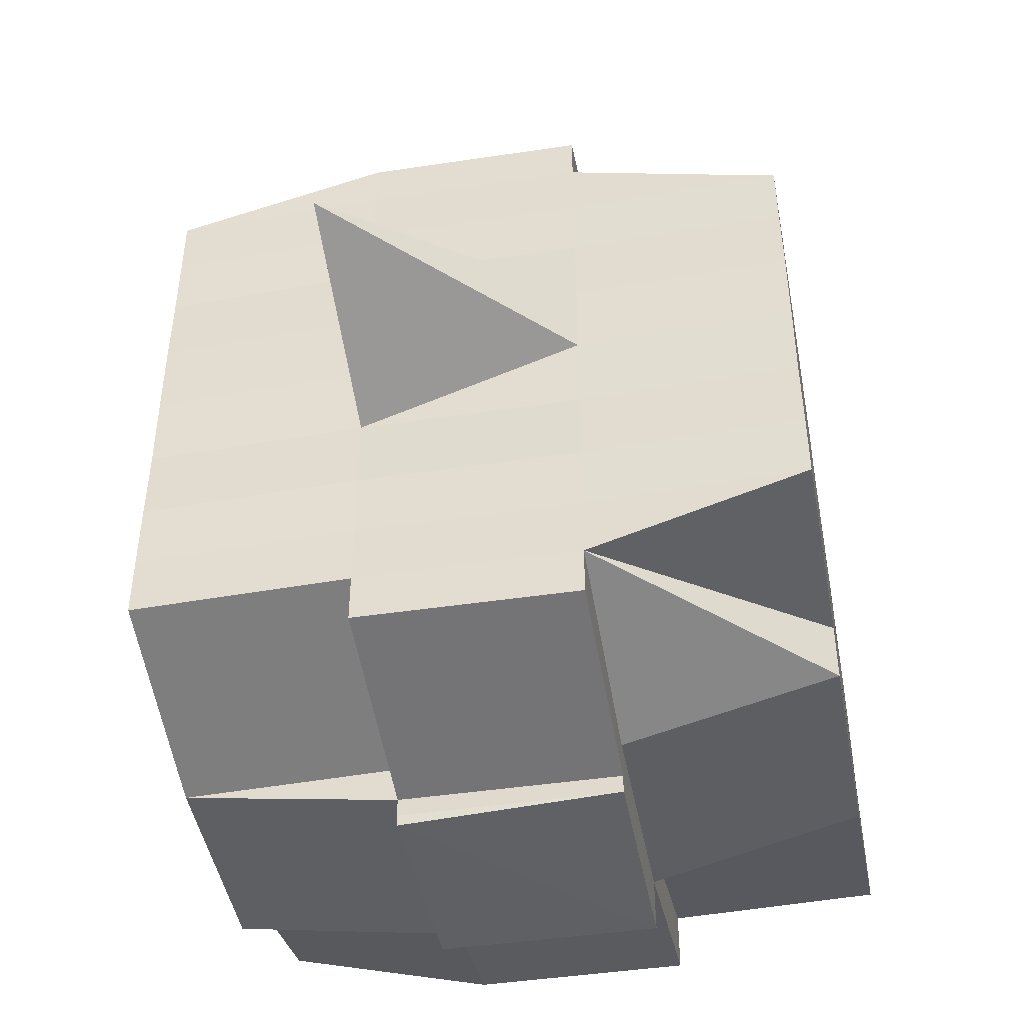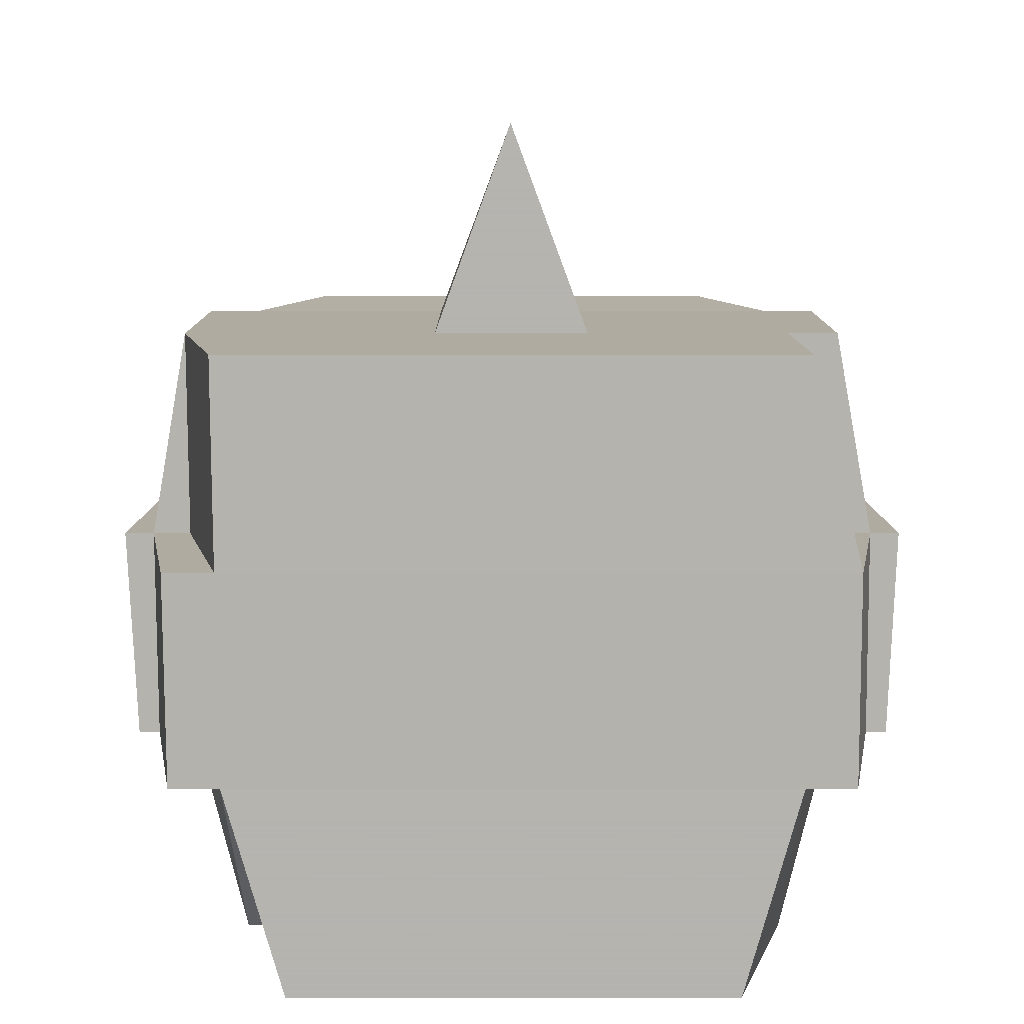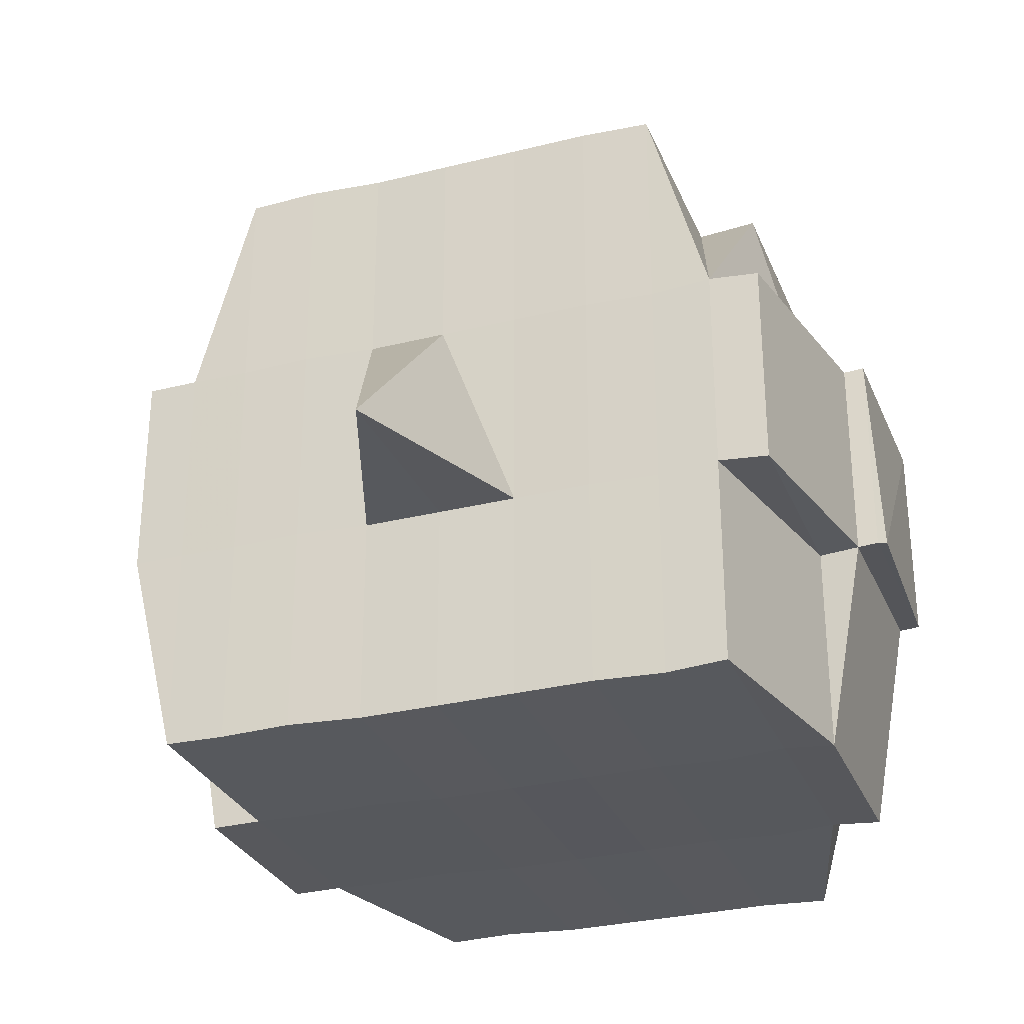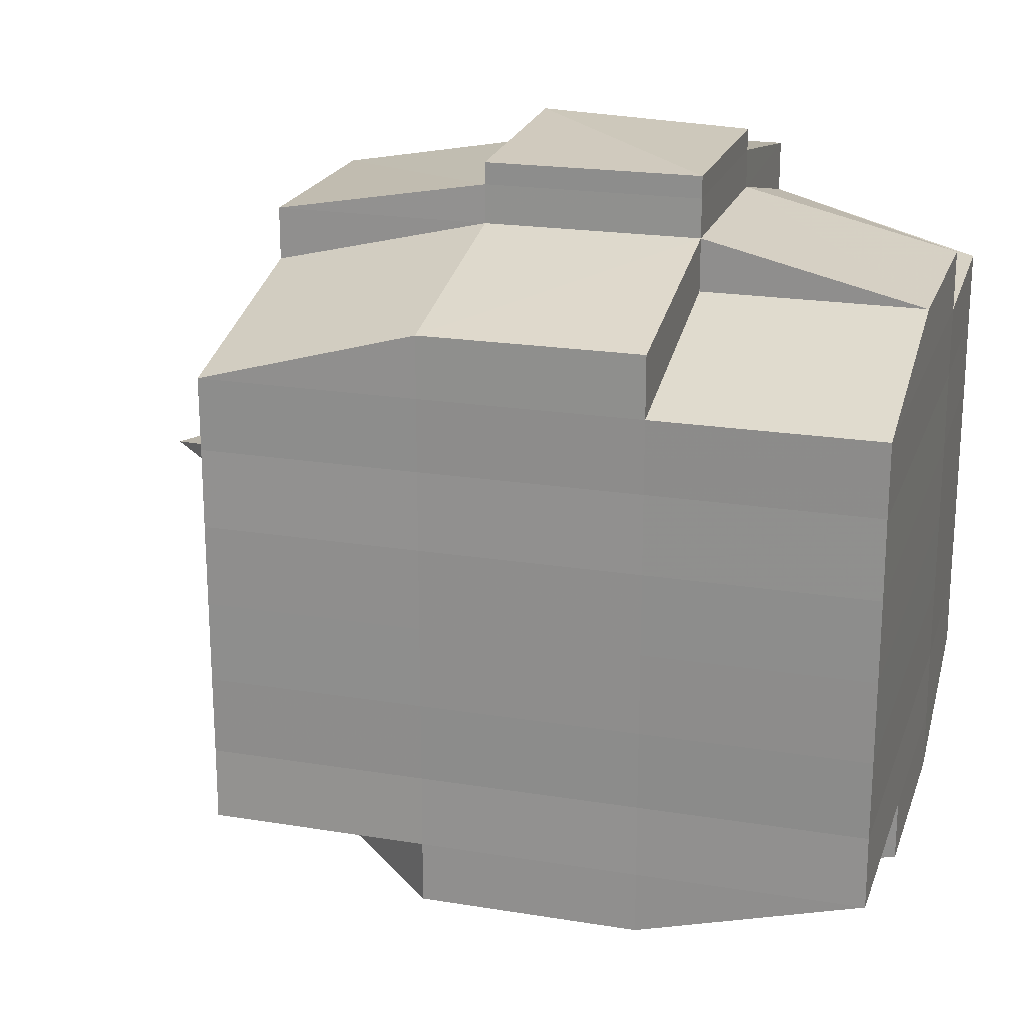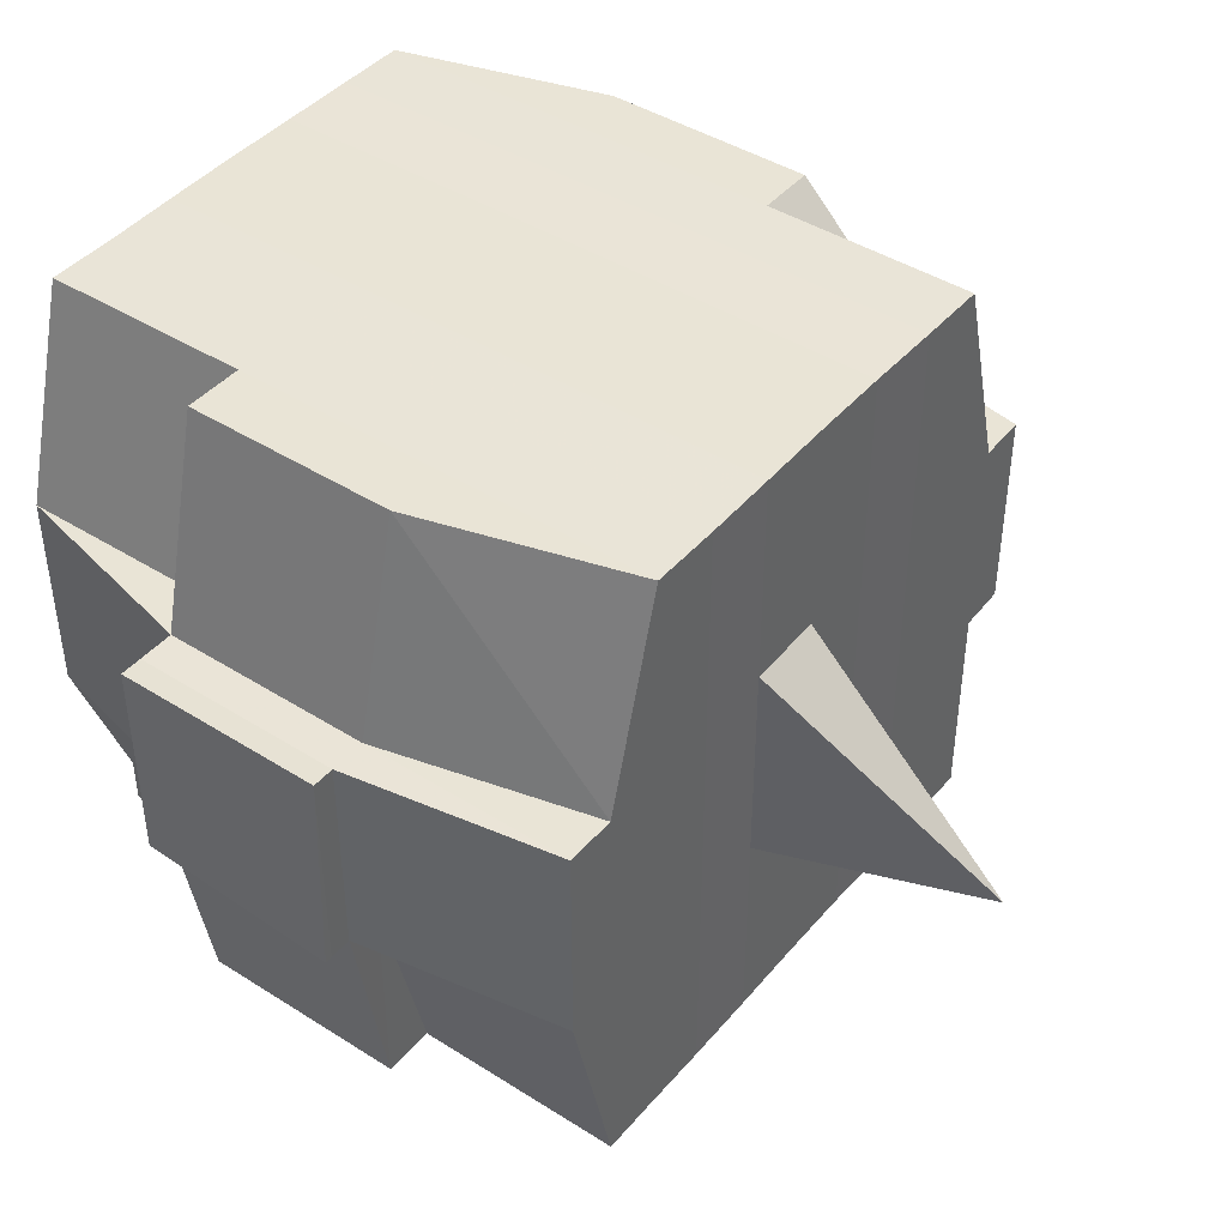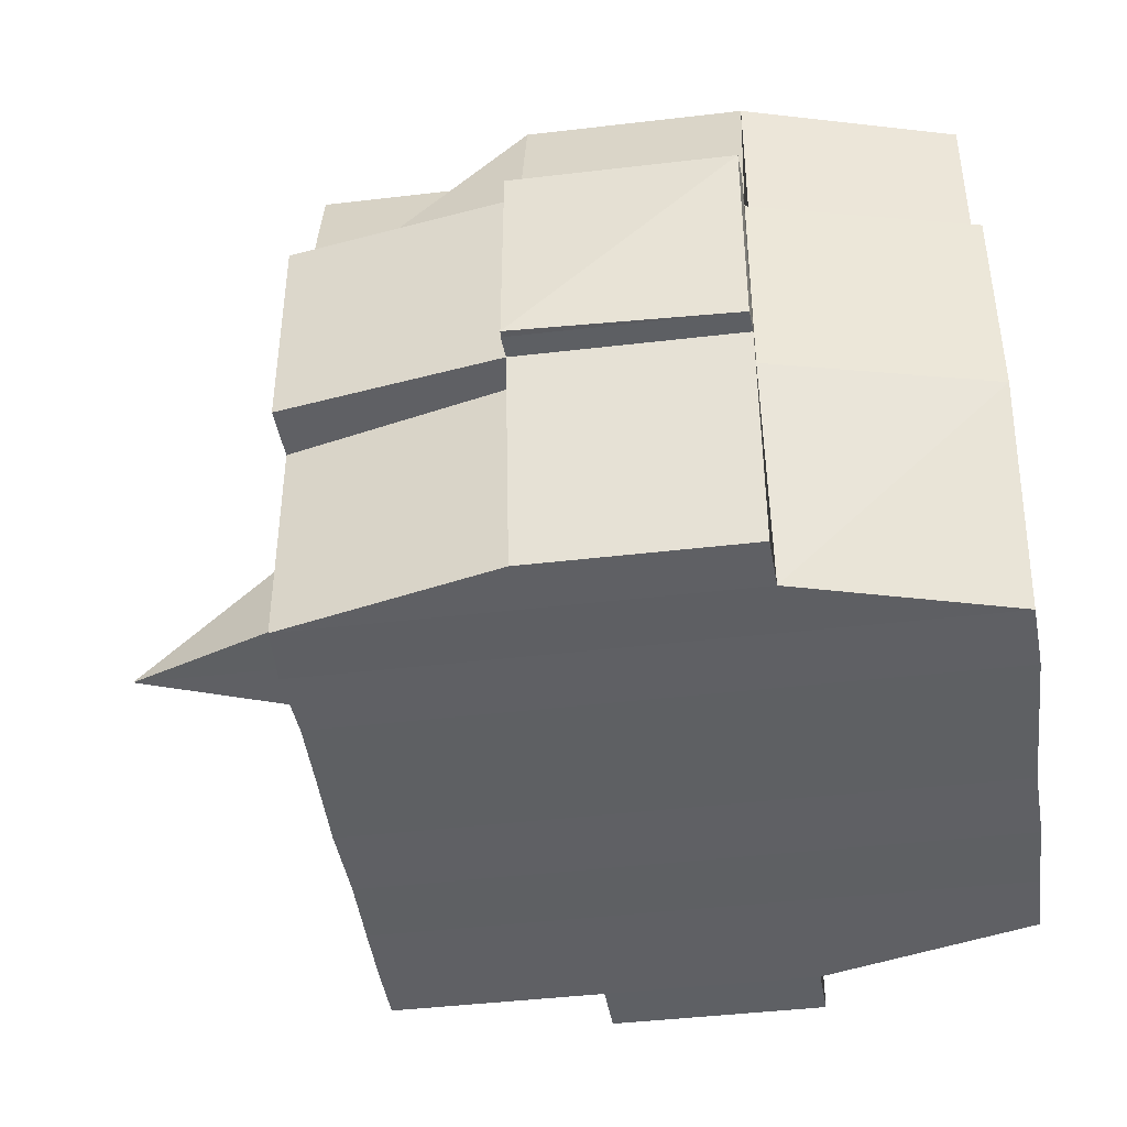
<metadata>
{"format":"obj","ext":"obj","renderer":"f3d","projection":"perspective","resolution":1024,"background":"white","views":[{"elev":-46.2,"azim":100.6,"up":"+Z"},{"elev":-79.9,"azim":90.2,"up":"+Y"},{"elev":-29.0,"azim":109.7,"up":"+Y"},{"elev":20.9,"azim":-163.7,"up":"+Z"},{"elev":43.0,"azim":36.9,"up":"+Y"},{"elev":-43.3,"azim":-172.0,"up":"+Y"}]}
</metadata>
<code>
o 4791
v 2159 1873 17.57
v 2159 1873 17.57
v 2159 1873 17.57
v 2159 1873 17.57
v 2159 1873 17.57
v 2159 1873 17.57
v 2159 1873 17.57
v 2159 1873 17.57
v 2159 1873 17.57
v 2159 1873 17.56
v 2159 1873 17.56
v 2159 1873 17.57
v 2159 1873 17.56
v 2159 1873 17.56
v 2159 1873 17.56
v 2159 1873 17.57
v 2159 1873 17.57
v 2159 1873 17.56
v 2159 1873 17.56
v 2159 1873 17.56
v 2159 1873 17.56
v 2159 1873 17.56
v 2159 1873 17.56
v 2159 1873 17.56
v 2159 1873 17.55
v 2159 1873 17.56
v 2159 1873 17.56
v 2159 1873 17.56
v 2159 1873 17.56
v 2159 1873 17.56
v 2159 1873 17.55
v 2159 1873 17.55
v 2159 1873 17.55
v 2159 1873 17.55
v 2159 1873 17.55
v 2159 1873 17.54
v 2159 1873 17.55
v 2159 1873 17.55
v 2159 1873 17.55
v 2159 1873 17.55
v 2159 1873 17.55
v 2159 1873 17.56
v 2159 1873 17.55
v 2159 1873 17.55
v 2159 1873 17.55
v 2159 1873 17.55
v 2159 1873 17.54
v 2159 1873 17.55
v 2159 1873 17.55
v 2159 1873 17.55
v 2159 1873 17.55
v 2159 1873 17.54
v 2159 1873 17.54
v 2159 1873 17.55
v 2159 1873 17.54
v 2159 1873 17.54
v 2159 1873 17.54
v 2159 1873 17.54
v 2159 1873 17.54
v 2159 1873 17.53
v 2159 1873 17.54
v 2159 1873 17.54
v 2159 1873 17.54
v 2159 1873 17.54
v 2159 1873 17.54
v 2159 1873 17.54
v 2159 1873 17.54
v 2159 1873 17.54
v 2159 1873 17.53
v 2159 1873 17.53
v 2159 1873 17.53
v 2159 1873 17.53
v 2159 1873 17.53
v 2159 1873 17.53
v 2159 1873 17.53
v 2159 1873 17.53
v 2159 1873 17.53
v 2159 1873 17.53
v 2159 1873 17.53
v 2159 1873 17.53
v 2159 1873 17.53
v 2159 1873 17.53
v 2159 1873 17.53
v 2159 1873 17.53
v 2159 1873 17.53
v 2159 1873 17.53
v 2159 1873 17.53
v 2159 1873 17.53
v 2159 1873 17.53
v 2159 1873 17.53
v 2159 1873 17.53
v 2159 1873 17.53
v 2159 1873 17.53
v 2159 1873 17.53
v 2159 1873 17.53
v 2159 1873 17.53
v 2159 1873 17.53
v 2159 1873 17.53
v 2159 1873 17.53
v 2159 1873 17.53
v 2159 1873 17.53
v 2159 1873 17.53
v 2159 1873 17.53
v 2159 1873 17.53
v 2159 1873 17.53
v 2159 1873 17.53
v 2159 1873 17.53
v 2159 1873 17.53
v 2159 1873 17.53
v 2159 1873 17.53
v 2159 1873 17.53
v 2159 1873 17.53
v 2159 1873 17.53
v 2159 1873 17.53
v 2159 1873 17.54
v 2159 1873 17.54
v 2159 1873 17.54
v 2159 1873 17.54
v 2159 1873 17.54
v 2159 1873 17.53
v 2159 1873 17.54
v 2159 1873 17.54
v 2159 1873 17.54
v 2159 1873 17.54
v 2159 1873 17.54
v 2159 1873 17.54
v 2159 1873 17.54
v 2159 1873 17.55
v 2159 1873 17.54
v 2159 1873 17.54
v 2159 1873 17.54
v 2159 1873 17.55
v 2159 1873 17.55
v 2159 1873 17.55
v 2159 1873 17.55
v 2159 1873 17.55
v 2159 1873 17.55
v 2159 1873 17.55
v 2159 1873 17.55
v 2159 1873 17.55
v 2159 1873 17.55
v 2159 1873 17.55
v 2159 1873 17.56
v 2159 1873 17.55
v 2159 1873 17.56
v 2159 1873 17.56
v 2159 1873 17.56
v 2159 1873 17.56
v 2159 1873 17.56
v 2159 1873 17.56
v 2159 1873 17.56
v 2159 1873 17.56
v 2159 1873 17.56
v 2159 1873 17.56
v 2159 1873 17.56
v 2159 1873 17.55
v 2159 1873 17.56
v 2159 1873 17.55
v 2159 1873 17.56
v 2159 1873 17.56
v 2159 1873 17.56
v 2159 1873 17.56
v 2159 1873 17.56
v 2159 1873 17.56
v 2159 1873 17.56
v 2159 1873 17.57
v 2159 1873 17.56
v 2159 1873 17.57
v 2159 1873 17.57
v 2159 1873 17.57
v 2159 1873 17.56
v 2159 1873 17.57
v 2159 1873 17.56
v 2159 1873 17.56
v 2159 1873 17.57
v 2159 1873 17.57
v 2159 1873 17.57
v 2159 1873 17.56
v 2159 1873 17.57
v 2159 1873 17.57
v 2159 1873 17.56
v 2159 1873 17.56
v 2159 1873 17.56
v 2159 1873 17.56
v 2159 1873 17.56
v 2159 1873 17.57
v 2159 1873 17.57
v 2159 1873 17.56
v 2159 1873 17.56
v 2159 1873 17.56
v 2159 1873 17.56
v 2159 1873 17.56
v 2159 1873 17.56
v 2159 1873 17.56
v 2159 1873 17.56
v 2159 1873 17.56
v 2159 1873 17.56
v 2159 1873 17.56
v 2159 1873 17.56
v 2159 1873 17.55
v 2159 1873 17.55
v 2159 1873 17.55
v 2159 1873 17.55
v 2159 1873 17.56
v 2159 1873 17.55
v 2159 1873 17.55
v 2159 1873 17.55
v 2159 1873 17.55
v 2159 1873 17.55
v 2159 1873 17.55
v 2159 1873 17.55
v 2159 1873 17.54
v 2159 1873 17.55
v 2159 1873 17.55
v 2159 1873 17.55
v 2159 1873 17.54
v 2159 1873 17.54
v 2159 1873 17.54
v 2159 1873 17.54
v 2159 1873 17.55
v 2159 1873 17.54
v 2159 1873 17.54
v 2159 1873 17.54
v 2159 1873 17.54
v 2159 1873 17.54
v 2159 1873 17.54
v 2159 1873 17.54
v 2159 1873 17.54
v 2159 1873 17.54
v 2159 1873 17.54
v 2159 1873 17.53
v 2159 1873 17.54
v 2159 1873 17.53
v 2159 1873 17.53
v 2159 1873 17.53
v 2159 1873 17.53
v 2159 1873 17.53
v 2159 1873 17.54
v 2159 1873 17.54
v 2159 1873 17.53
v 2159 1873 17.53
v 2159 1873 17.53
v 2159 1873 17.53
v 2159 1873 17.54
v 2159 1873 17.53
v 2159 1873 17.54
v 2159 1873 17.54
v 2159 1873 17.53
v 2159 1873 17.53
v 2159 1873 17.53
v 2159 1873 17.53
v 2159 1873 17.53
v 2159 1873 17.53
v 2159 1873 17.53
v 2159 1873 17.53
v 2159 1873 17.53
v 2159 1873 17.53
v 2159 1873 17.53
v 2159 1873 17.54
v 2159 1873 17.53
v 2159 1873 17.53
v 2159 1873 17.54
v 2159 1873 17.54
v 2159 1873 17.54
v 2159 1873 17.54
v 2159 1873 17.54
v 2159 1873 17.54
v 2159 1873 17.54
v 2159 1873 17.55
v 2159 1873 17.54
v 2159 1873 17.54
v 2159 1873 17.55
v 2159 1873 17.55
v 2159 1873 17.55
v 2159 1873 17.55
v 2159 1873 17.55
v 2159 1873 17.54
v 2159 1873 17.54
v 2159 1873 17.55
v 2159 1873 17.55
v 2159 1873 17.55
v 2159 1873 17.55
v 2159 1873 17.55
v 2159 1873 17.55
v 2159 1873 17.55
v 2159 1873 17.56
v 2159 1873 17.55
v 2159 1873 17.55
v 2159 1873 17.56
v 2159 1873 17.56
v 2159 1873 17.56
v 2159 1873 17.56
v 2159 1873 17.56
v 2159 1873 17.57
v 2159 1873 17.56
v 2159 1873 17.56
v 2159 1873 17.56
v 2159 1873 17.56
v 2159 1873 17.56
v 2159 1873 17.56
v 2159 1873 17.56
v 2159 1873 17.56
v 2159 1873 17.56
v 2159 1873 17.56
v 2159 1873 17.56
v 2159 1873 17.57
v 2159 1873 17.57
v 2159 1873 17.57
v 2159 1873 17.57
v 2159 1873 17.57
v 2159 1873 17.57
v 2159 1873 17.57
v 2159 1873 17.55
v 2159 1873 17.55
v 2159 1873 17.55
v 2159 1873 17.55
v 2159 1873 17.54
v 2159 1873 17.53
v 2159 1873 17.53
v 2159 1873 17.54
v 2159 1873 17.53
v 2159 1873 17.53
v 2159 1873 17.53
v 2159 1873 17.53
v 2159 1873 17.53
v 2159 1873 17.53
v 2159 1873 17.53
v 2159 1873 17.53
f 1 2 3
f 4 5 3
f 6 7 1
f 8 9 5
f 10 11 9
f 12 13 8
f 13 14 15
f 16 12 17
f 10 18 19
f 18 20 11
f 21 18 22
f 23 24 18
f 24 25 26
f 27 26 18
f 18 26 28
f 26 29 28
f 29 30 28
f 26 31 29
f 25 32 31
f 33 31 26
f 32 34 35
f 34 36 37
f 38 35 31
f 31 39 29
f 31 35 39
f 29 39 30
f 35 40 39
f 39 41 42
f 40 43 41
f 39 40 44
f 45 46 40
f 46 47 48
f 48 49 43
f 50 48 40
f 40 48 51
f 52 53 49
f 48 52 54
f 55 52 48
f 36 56 55
f 55 57 52
f 56 58 57
f 59 57 55
f 58 60 61
f 57 62 52
f 52 62 63
f 57 61 62
f 64 61 57
f 62 65 53
f 61 66 62
f 66 67 65
f 62 66 68
f 66 69 67
f 61 70 66
f 71 70 61
f 70 72 66
f 71 73 74
f 75 76 69
f 77 78 73
f 79 78 80
f 81 80 82
f 83 84 76
f 85 86 84
f 87 88 83
f 89 90 86
f 88 90 91
f 92 91 93
f 94 87 95
f 96 89 97
f 98 96 99
f 100 98 72
f 97 101 102
f 103 104 101
f 105 103 106
f 107 105 108
f 108 97 109
f 108 102 110
f 111 108 112
f 72 108 113
f 113 108 114
f 72 113 115
f 113 114 116
f 115 113 116
f 116 110 117
f 116 117 118
f 119 120 115
f 115 116 121
f 121 118 122
f 121 116 123
f 124 115 121
f 125 115 124
f 126 119 124
f 124 121 127
f 127 122 128
f 127 121 129
f 130 124 127
f 68 124 130
f 131 126 130
f 130 127 132
f 132 128 133
f 132 127 134
f 135 130 132
f 63 130 135
f 136 131 135
f 135 132 137
f 137 133 138
f 137 132 139
f 140 135 137
f 54 135 140
f 141 136 140
f 140 137 142
f 142 138 143
f 142 137 144
f 145 143 146
f 147 146 148
f 149 150 148
f 151 152 150
f 153 154 147
f 155 142 154
f 156 142 155
f 156 140 142
f 51 140 156
f 157 156 155
f 44 156 157
f 158 141 156
f 159 158 157
f 157 160 161
f 162 161 163
f 162 157 164
f 30 157 162
f 28 30 162
f 28 162 165
f 165 163 166
f 165 162 167
f 168 166 169
f 168 165 170
f 171 165 172
f 173 174 165
f 170 175 176
f 177 178 168
f 179 177 180
f 181 182 175
f 181 183 182
f 184 185 181
f 7 184 186
f 167 181 186
f 186 187 2
f 188 189 187
f 190 191 189
f 192 190 181
f 193 192 181
f 193 194 192
f 192 195 190
f 194 195 192
f 196 194 197
f 195 198 183
f 199 200 194
f 194 201 195
f 144 201 194
f 200 202 201
f 201 203 195
f 195 203 204
f 203 205 198
f 201 206 203
f 139 206 201
f 202 207 206
f 206 208 203
f 208 209 205
f 203 208 210
f 206 211 208
f 134 211 206
f 207 212 211
f 211 213 208
f 213 214 209
f 208 213 215
f 211 216 213
f 129 216 211
f 212 217 216
f 216 218 213
f 218 219 214
f 213 218 220
f 216 221 218
f 217 222 221
f 123 221 216
f 221 223 218
f 223 224 219
f 218 223 225
f 221 226 223
f 227 226 221
f 226 228 223
f 228 229 224
f 223 228 230
f 227 231 232
f 233 234 231
f 235 234 236
f 237 236 238
f 239 240 228
f 240 241 242
f 243 242 228
f 228 242 244
f 242 245 244
f 244 245 246
f 244 246 247
f 242 248 245
f 109 248 242
f 241 249 248
f 249 250 251
f 106 251 248
f 250 252 253
f 248 253 254
f 248 254 255
f 251 93 256
f 257 256 258
f 257 258 259
f 260 95 257
f 261 94 257
f 262 259 263
f 262 257 64
f 245 257 262
f 246 245 262
f 246 262 264
f 264 262 59
f 264 263 265
f 247 246 264
f 266 267 247
f 247 264 268
f 268 265 269
f 268 264 270
f 270 271 272
f 273 272 274
f 275 268 273
f 275 269 276
f 277 247 268
f 277 268 275
f 230 247 277
f 278 266 277
f 279 277 275
f 225 277 279
f 280 278 279
f 279 275 281
f 281 275 38
f 281 276 282
f 283 279 281
f 220 279 283
f 284 280 283
f 283 281 285
f 285 281 33
f 285 282 286
f 287 283 285
f 215 283 287
f 288 284 287
f 287 285 289
f 289 285 27
f 289 286 290
f 291 290 292
f 293 292 294
f 295 296 294
f 297 298 296
f 299 300 293
f 301 289 300
f 302 289 301
f 190 302 301
f 302 287 289
f 210 287 302
f 303 302 304
f 305 288 302
f 306 307 308
f 307 309 310
f 306 311 312
f 313 314 315
f 316 317 314
f 318 319 320
f 321 322 323
f 324 325 326
f 326 327 328

</code>
